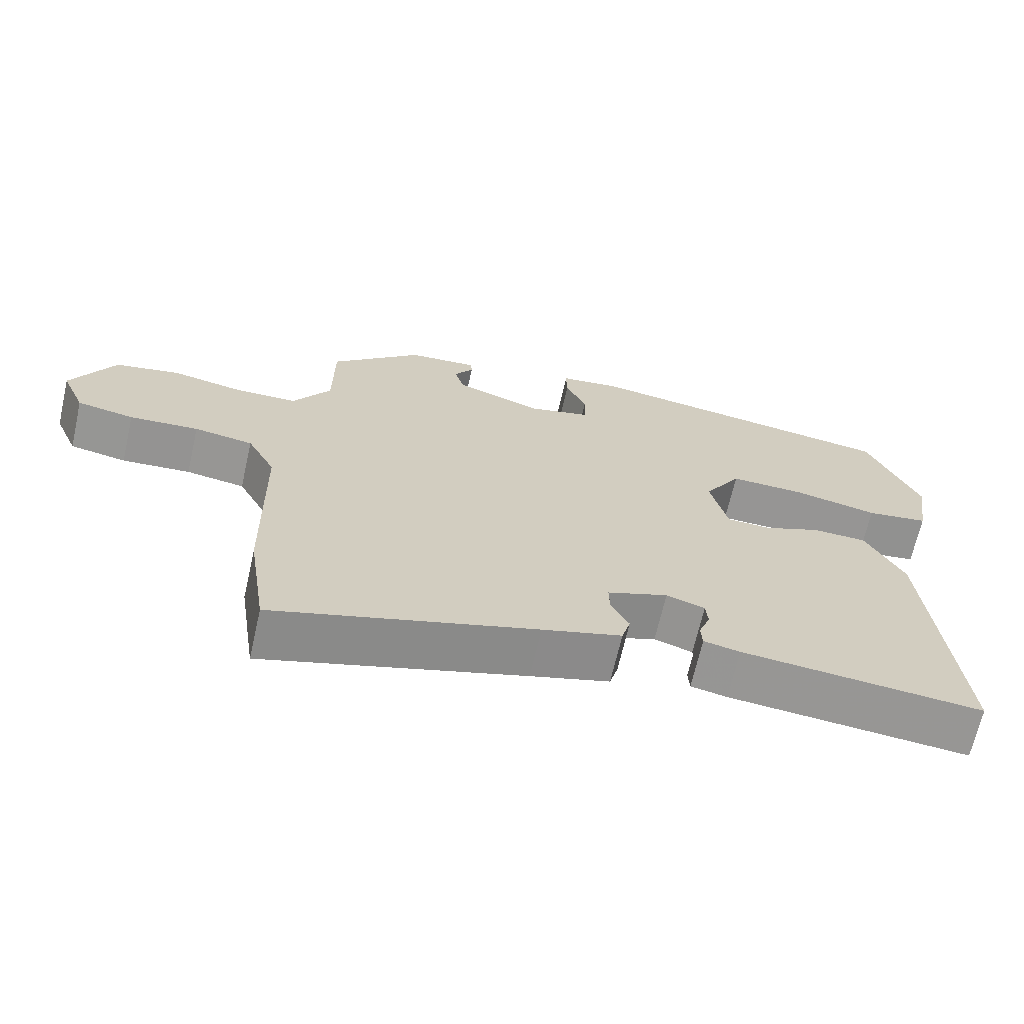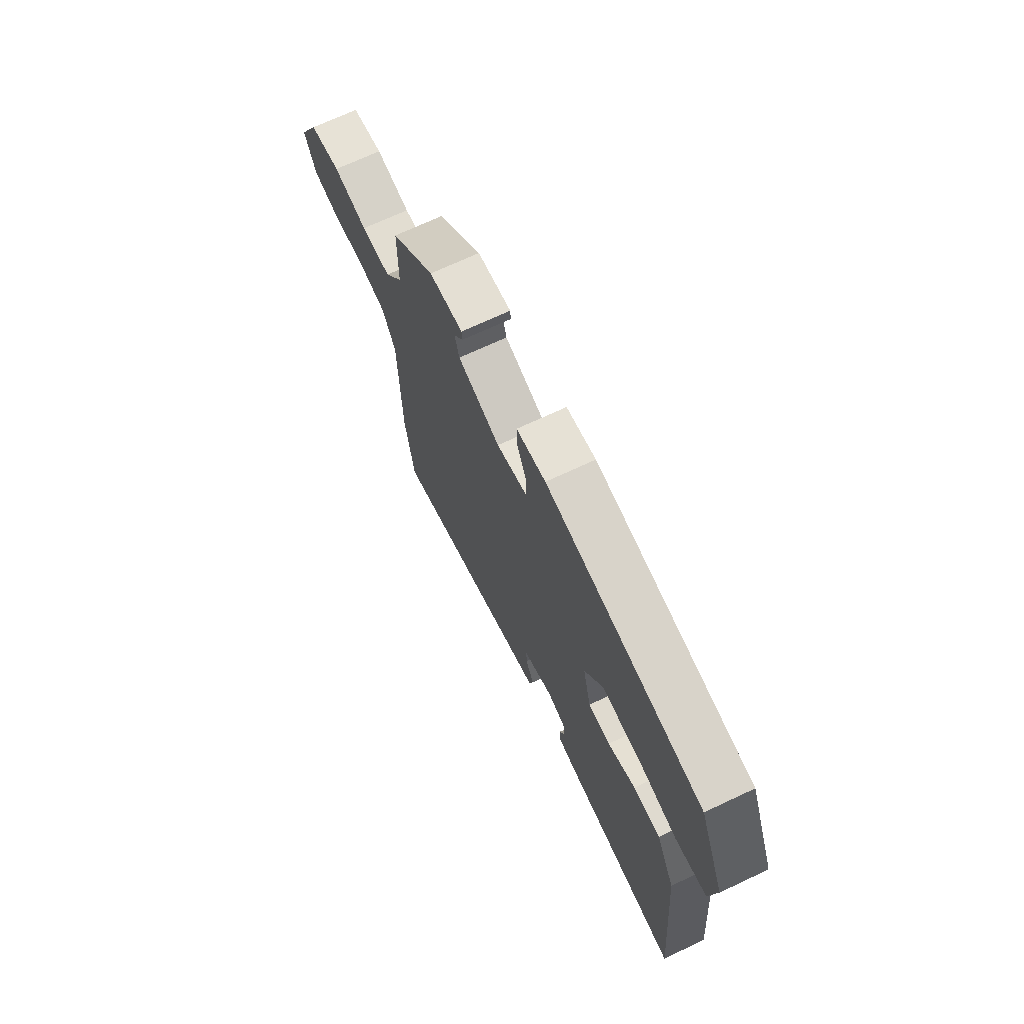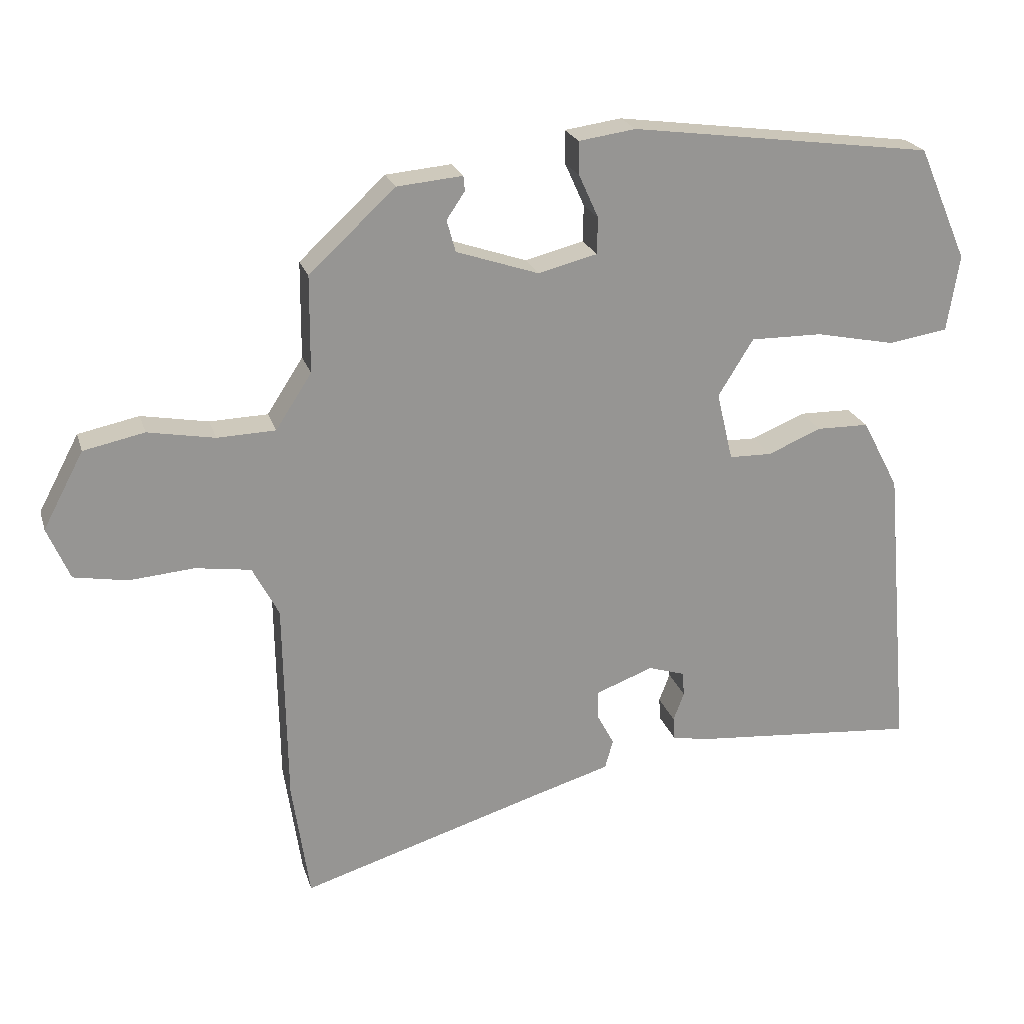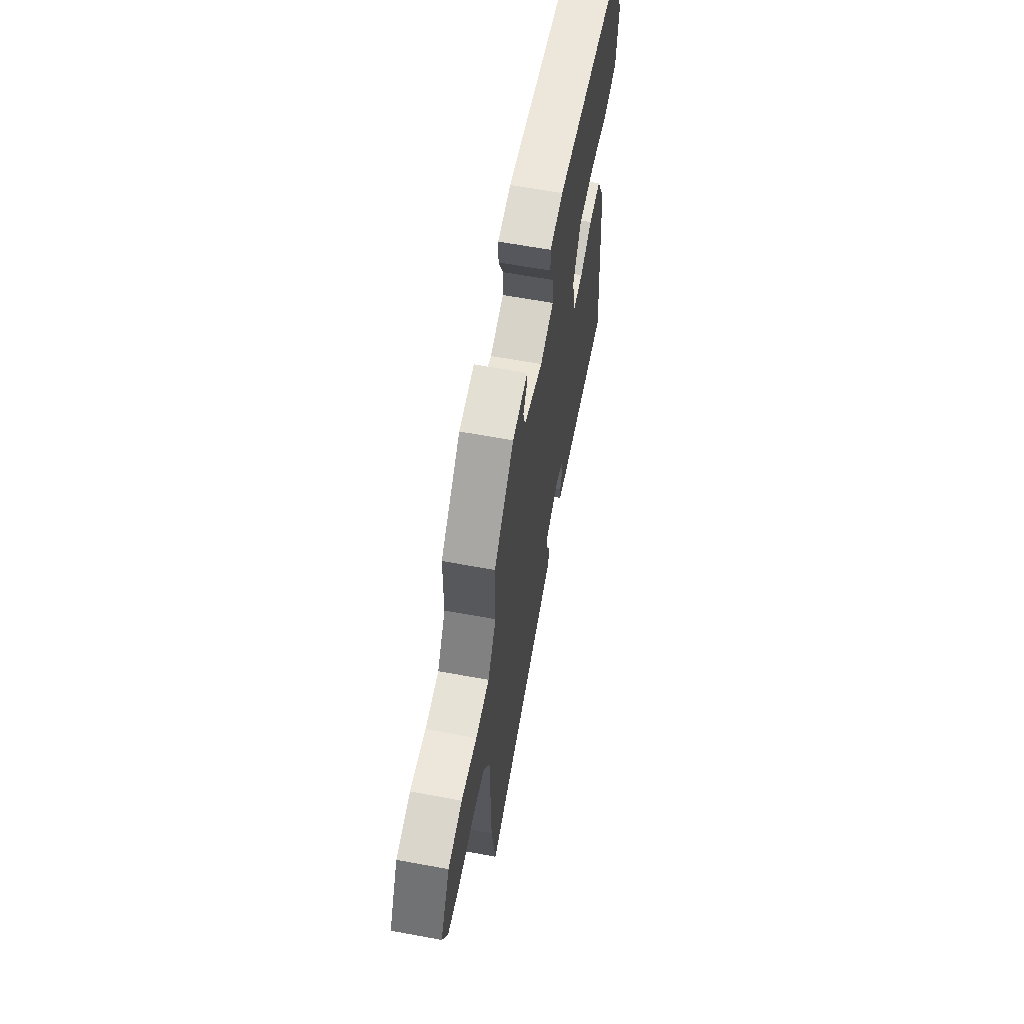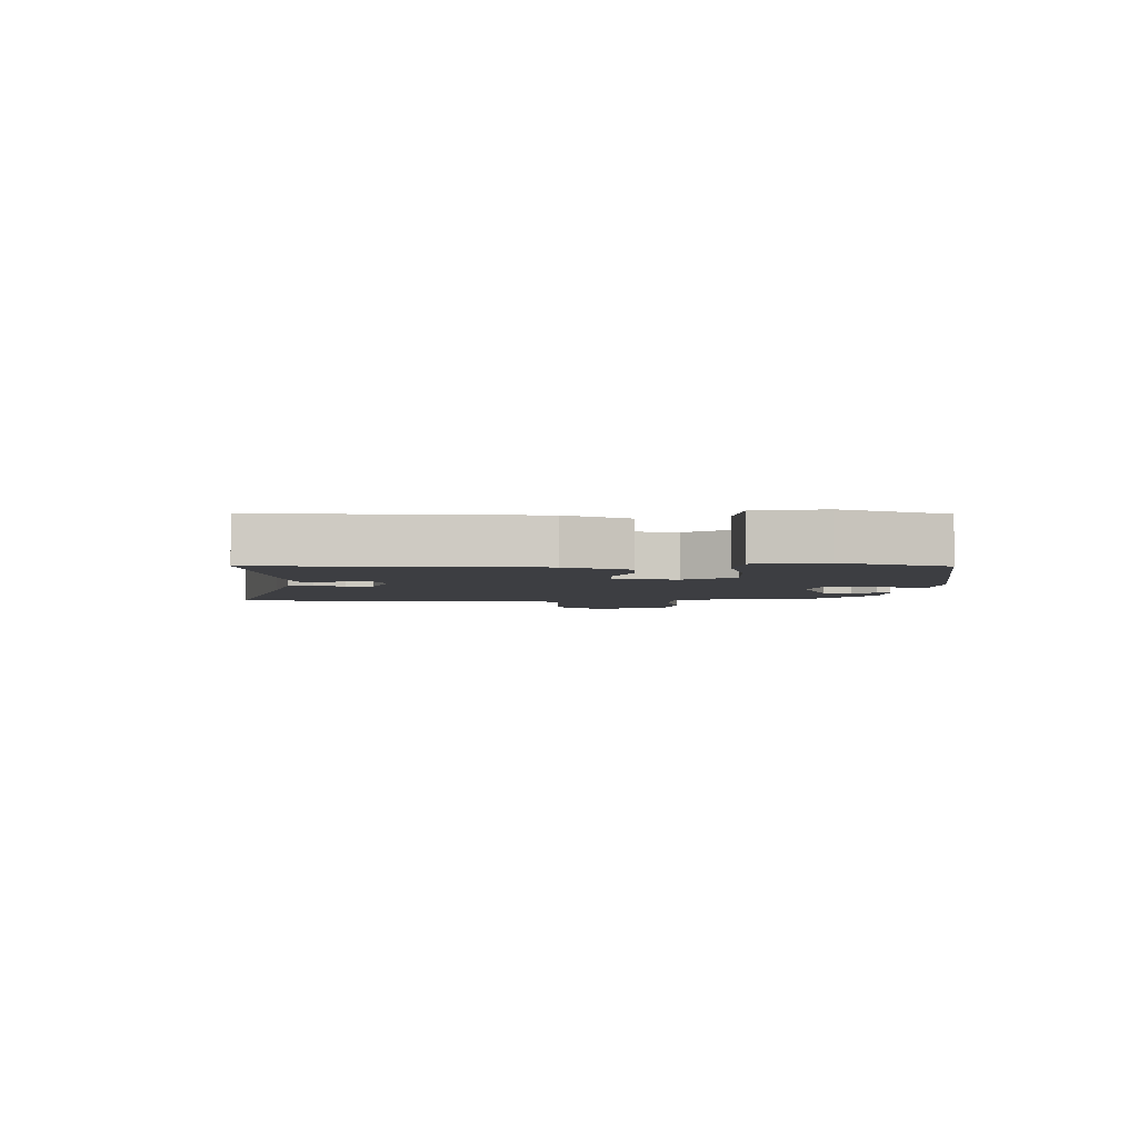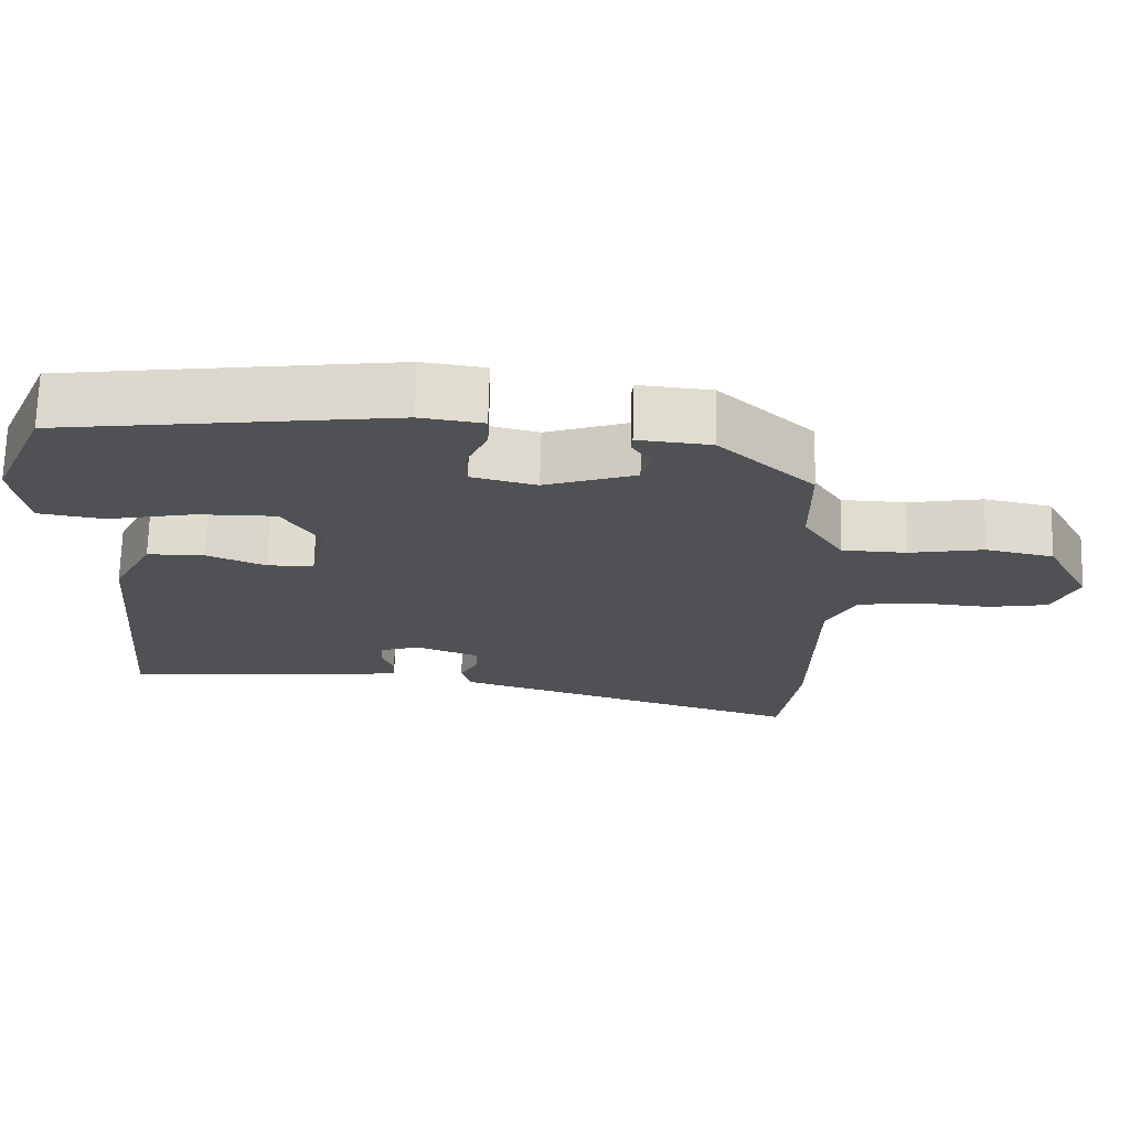
<metadata>
{"format":"obj","ext":"obj","renderer":"f3d","projection":"perspective","resolution":1024,"background":"white","views":[{"elev":-67.5,"azim":167.2,"up":"+Z"},{"elev":70.1,"azim":-115.2,"up":"+Z"},{"elev":22.3,"azim":164.7,"up":"+Z"},{"elev":61.4,"azim":100.7,"up":"+Z"},{"elev":-3.5,"azim":-89.1,"up":"+Y"},{"elev":70.1,"azim":1.5,"up":"+Z"}]}
</metadata>
<code>
v 0.452 0.07 0.359
v 0.453 0.07 0.216
v 0.506 0.07 0.134
v 0.592 0.07 0.131
v 0.691 0.07 0.149
v 0.781 0.07 0.13
v 0.841 0.07 0.017
v 0.808 0.07 -0.06
v 0.729 0.07 -0.074
v 0.633 0.07 -0.066
v 0.551 0.07 -0.078
v 0.512 0.07 -0.152
v 0.507 0.07 -0.451
v 0.481 0.07 -0.626
v 0.116 0.07 -0.514
v 0.005 0.07 -0.481
v -0.007 0.07 -0.438
v 0.018 0.07 -0.391
v 0.019 0.07 -0.349
v -0.066 0.07 -0.317
v -0.12 0.07 -0.334
v -0.123 0.07 -0.37
v -0.107 0.07 -0.412
v -0.109 0.07 -0.445
v -0.16 0.07 -0.455
v -0.498 0.07 -0.483
v -0.46 0.07 -0.049
v -0.406 0.07 0.054
v -0.329 0.07 0.055
v -0.25 0.07 0.022
v -0.187 0.07 0.023
v -0.163 0.07 0.124
v -0.215 0.07 0.208
v -0.321 0.07 0.207
v -0.439 0.07 0.183
v -0.527 0.07 0.197
v -0.545 0.07 0.31
v -0.472 0.07 0.478
v -0.024 0.07 0.537
v 0.06 0.07 0.525
v 0.059 0.07 0.476
v 0.03 0.07 0.412
v 0.031 0.07 0.358
v 0.118 0.07 0.336
v 0.24 0.07 0.377
v 0.253 0.07 0.424
v 0.226 0.07 0.464
v 0.228 0.07 0.486
v 0.325 0.07 0.477
v 0.452 0 0.359
v 0.453 0 0.216
v 0.506 0 0.134
v 0.592 0 0.131
v 0.691 0 0.149
v 0.781 0 0.13
v 0.841 0 0.017
v 0.808 0 -0.06
v 0.729 0 -0.074
v 0.633 0 -0.066
v 0.551 0 -0.078
v 0.512 0 -0.152
v 0.507 0 -0.451
v 0.481 0 -0.626
v 0.116 0 -0.514
v 0.005 0 -0.481
v -0.007 0 -0.438
v 0.018 0 -0.391
v 0.019 0 -0.349
v -0.066 0 -0.317
v -0.12 0 -0.334
v -0.123 0 -0.37
v -0.107 0 -0.412
v -0.109 0 -0.445
v -0.16 0 -0.455
v -0.498 0 -0.483
v -0.46 0 -0.049
v -0.406 0 0.054
v -0.329 0 0.055
v -0.25 0 0.022
v -0.187 0 0.023
v -0.163 0 0.124
v -0.215 0 0.208
v -0.321 0 0.207
v -0.439 0 0.183
v -0.527 0 0.197
v -0.545 0 0.31
v -0.472 0 0.478
v -0.024 0 0.537
v 0.06 0 0.525
v 0.059 0 0.476
v 0.03 0 0.412
v 0.031 0 0.358
v 0.118 0 0.336
v 0.24 0 0.377
v 0.253 0 0.424
v 0.226 0 0.464
v 0.228 0 0.486
v 0.325 0 0.477
f 49 1 2
f 48 49 2
f 47 48 2
f 46 47 2
f 45 46 2 3
f 44 45 3
f 43 44 3
f 40 41 42
f 39 40 42
f 38 39 42
f 37 38 42
f 36 37 42
f 35 36 42
f 34 35 42
f 33 34 42 43
f 32 33 43 3
f 28 29 30
f 27 28 30
f 26 27 30
f 25 26 30
f 24 25 30
f 22 23 24
f 22 24 30
f 21 22 30 31
f 15 16 17 18
f 15 18 19
f 14 15 19
f 13 14 19
f 12 13 19
f 11 12 19 20
f 8 9 10
f 7 8 10
f 6 7 10
f 5 6 10
f 4 5 10
f 4 10 11
f 21 31 32
f 20 21 32
f 11 20 32
f 4 11 32
f 3 4 32
f 51 50 98
f 51 98 97
f 51 97 96
f 51 96 95
f 52 51 95 94
f 52 94 93
f 52 93 92
f 91 90 89
f 91 89 88
f 91 88 87
f 91 87 86
f 91 86 85
f 91 85 84
f 91 84 83
f 92 91 83 82
f 52 92 82 81
f 79 78 77
f 79 77 76
f 79 76 75
f 79 75 74
f 79 74 73
f 73 72 71
f 79 73 71
f 80 79 71 70
f 67 66 65 64
f 68 67 64
f 68 64 63
f 68 63 62
f 68 62 61
f 69 68 61 60
f 59 58 57
f 59 57 56
f 59 56 55
f 59 55 54
f 59 54 53
f 60 59 53
f 81 80 70
f 81 70 69
f 81 69 60
f 81 60 53
f 81 53 52
f 1 50 51 2
f 2 51 52 3
f 3 52 53 4
f 4 53 54 5
f 5 54 55 6
f 6 55 56 7
f 7 56 57 8
f 8 57 58 9
f 9 58 59 10
f 10 59 60 11
f 11 60 61 12
f 12 61 62 13
f 13 62 63 14
f 14 63 64 15
f 15 64 65 16
f 16 65 66 17
f 17 66 67 18
f 18 67 68 19
f 19 68 69 20
f 20 69 70 21
f 21 70 71 22
f 22 71 72 23
f 23 72 73 24
f 24 73 74 25
f 25 74 75 26
f 26 75 76 27
f 27 76 77 28
f 28 77 78 29
f 29 78 79 30
f 30 79 80 31
f 31 80 81 32
f 32 81 82 33
f 33 82 83 34
f 34 83 84 35
f 35 84 85 36
f 36 85 86 37
f 37 86 87 38
f 38 87 88 39
f 39 88 89 40
f 40 89 90 41
f 41 90 91 42
f 42 91 92 43
f 43 92 93 44
f 44 93 94 45
f 45 94 95 46
f 46 95 96 47
f 47 96 97 48
f 48 97 98 49
f 49 98 50 1

</code>
